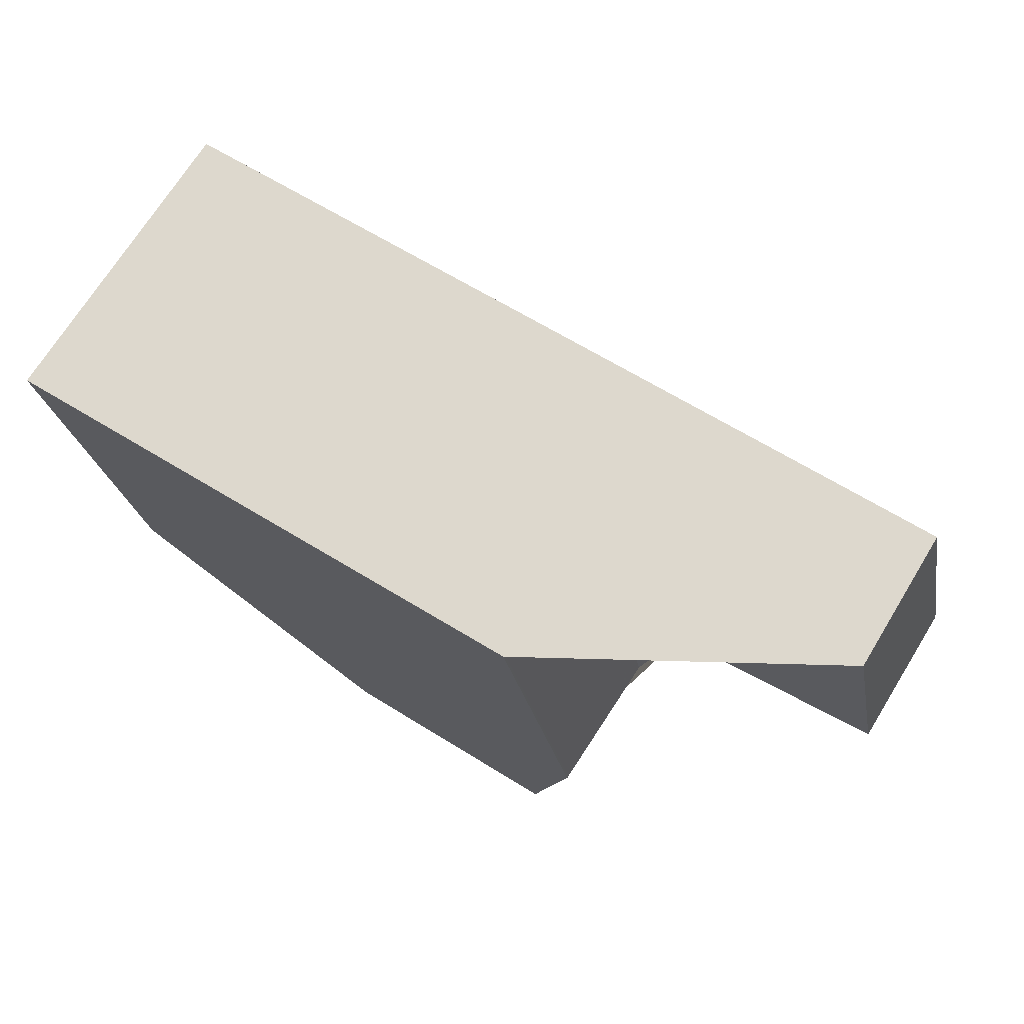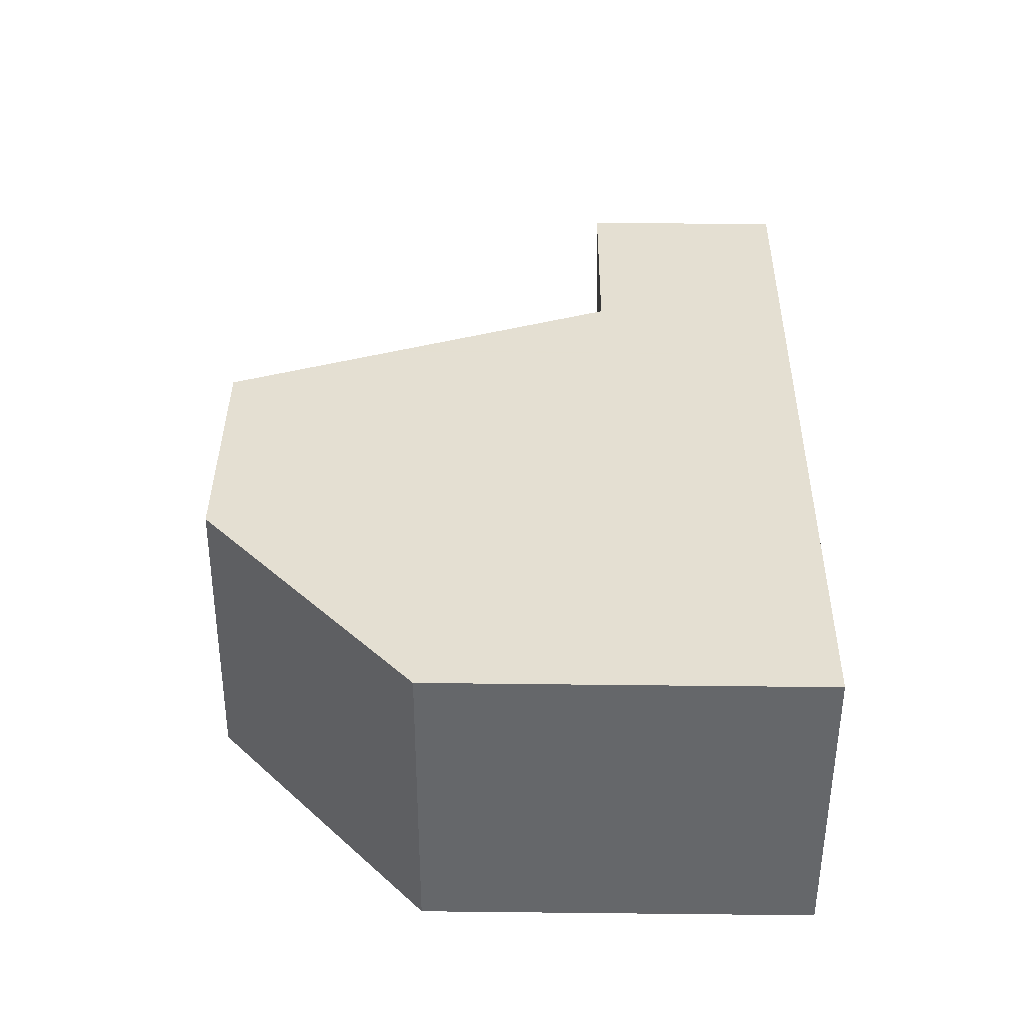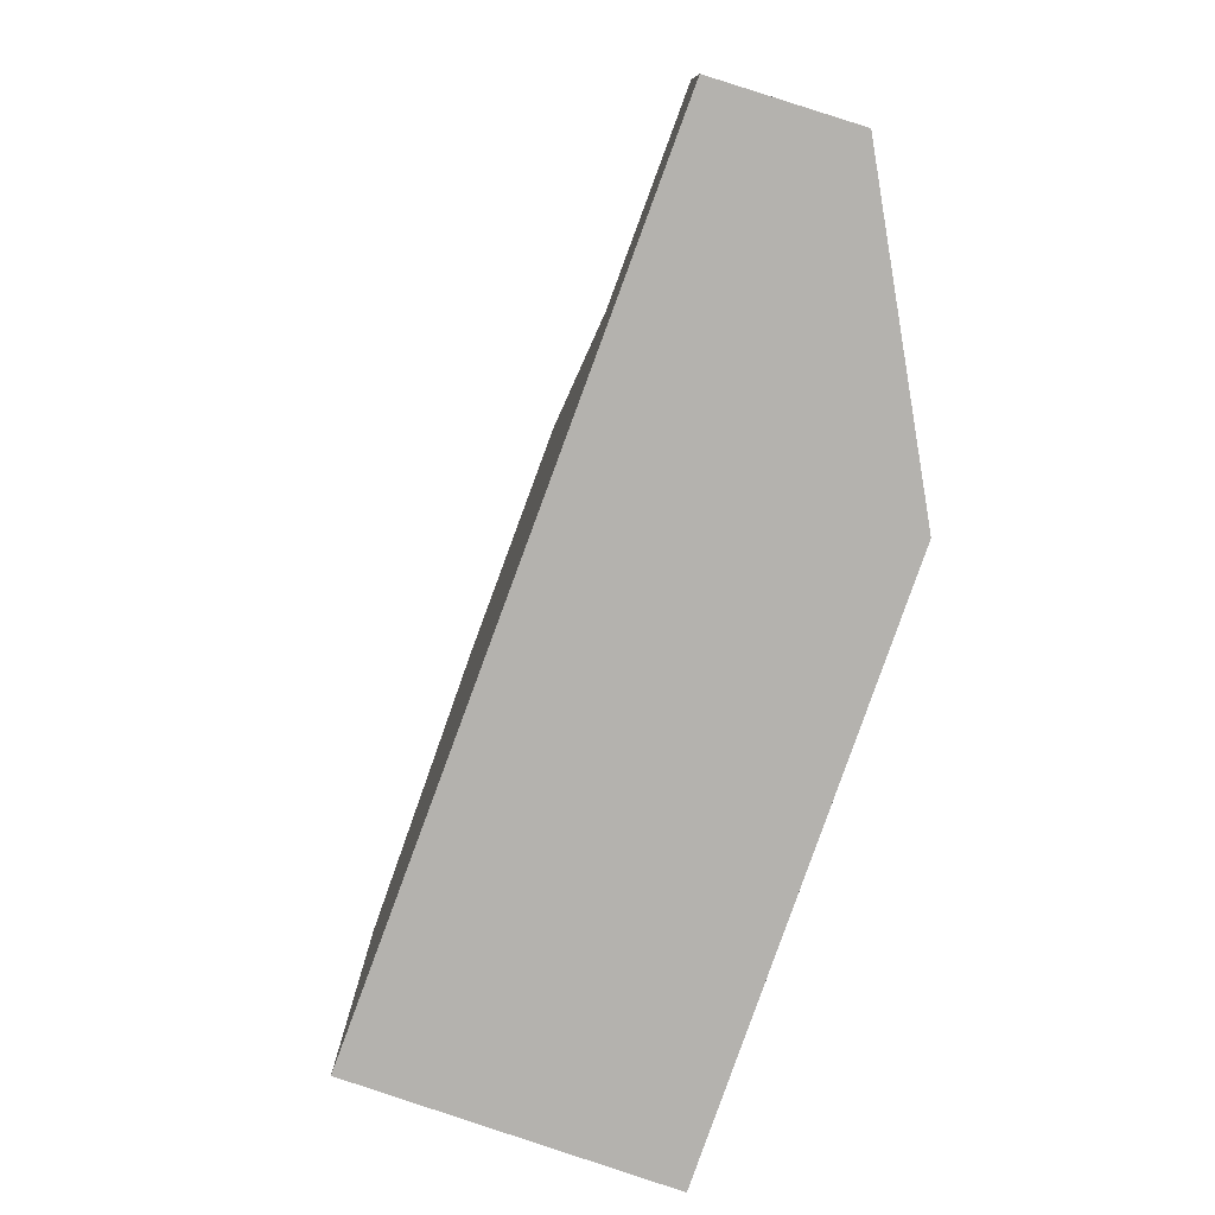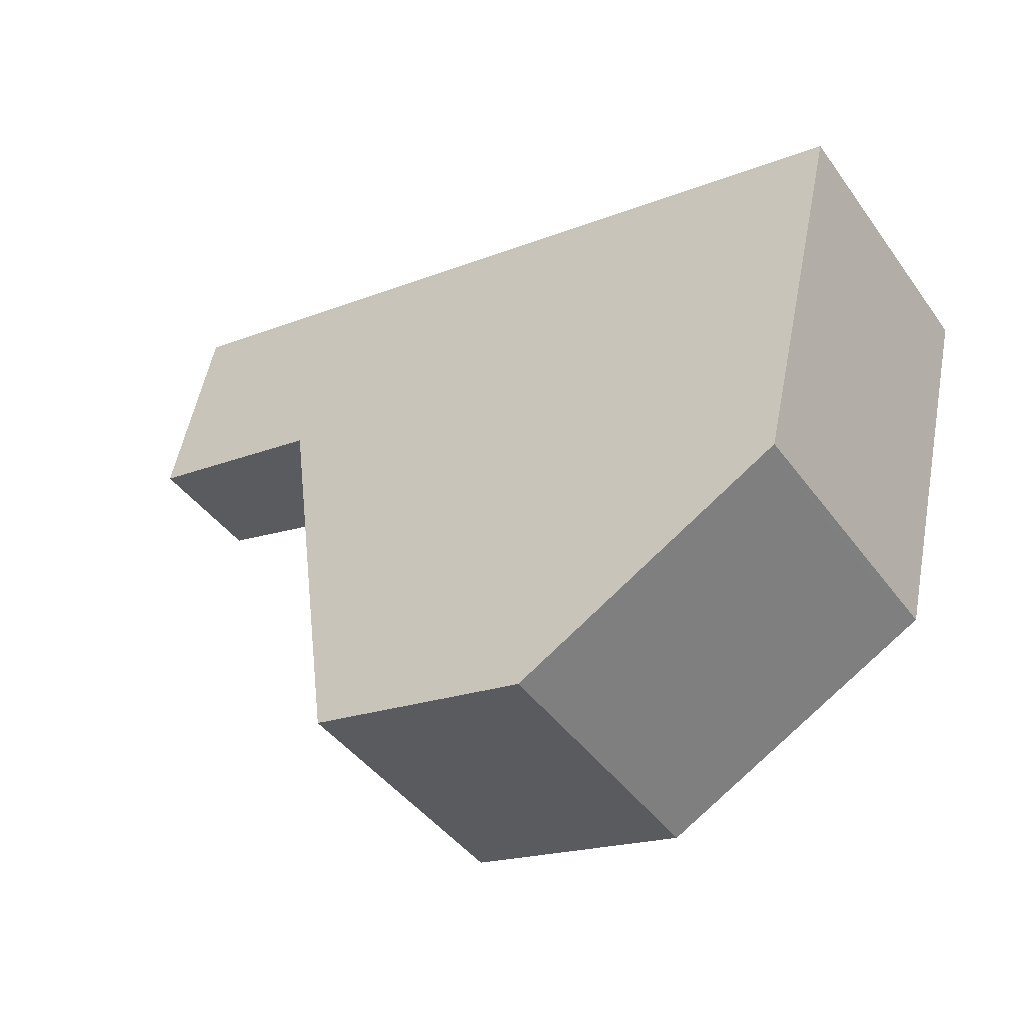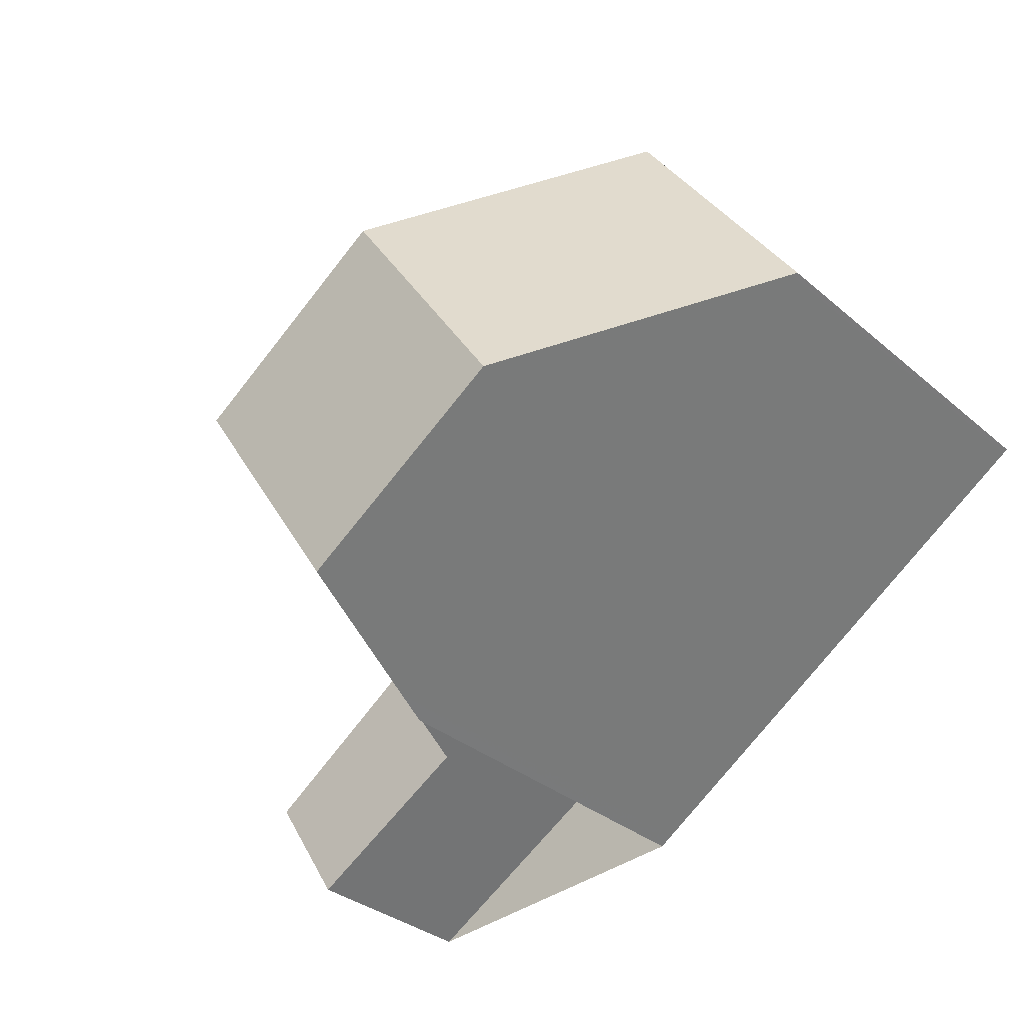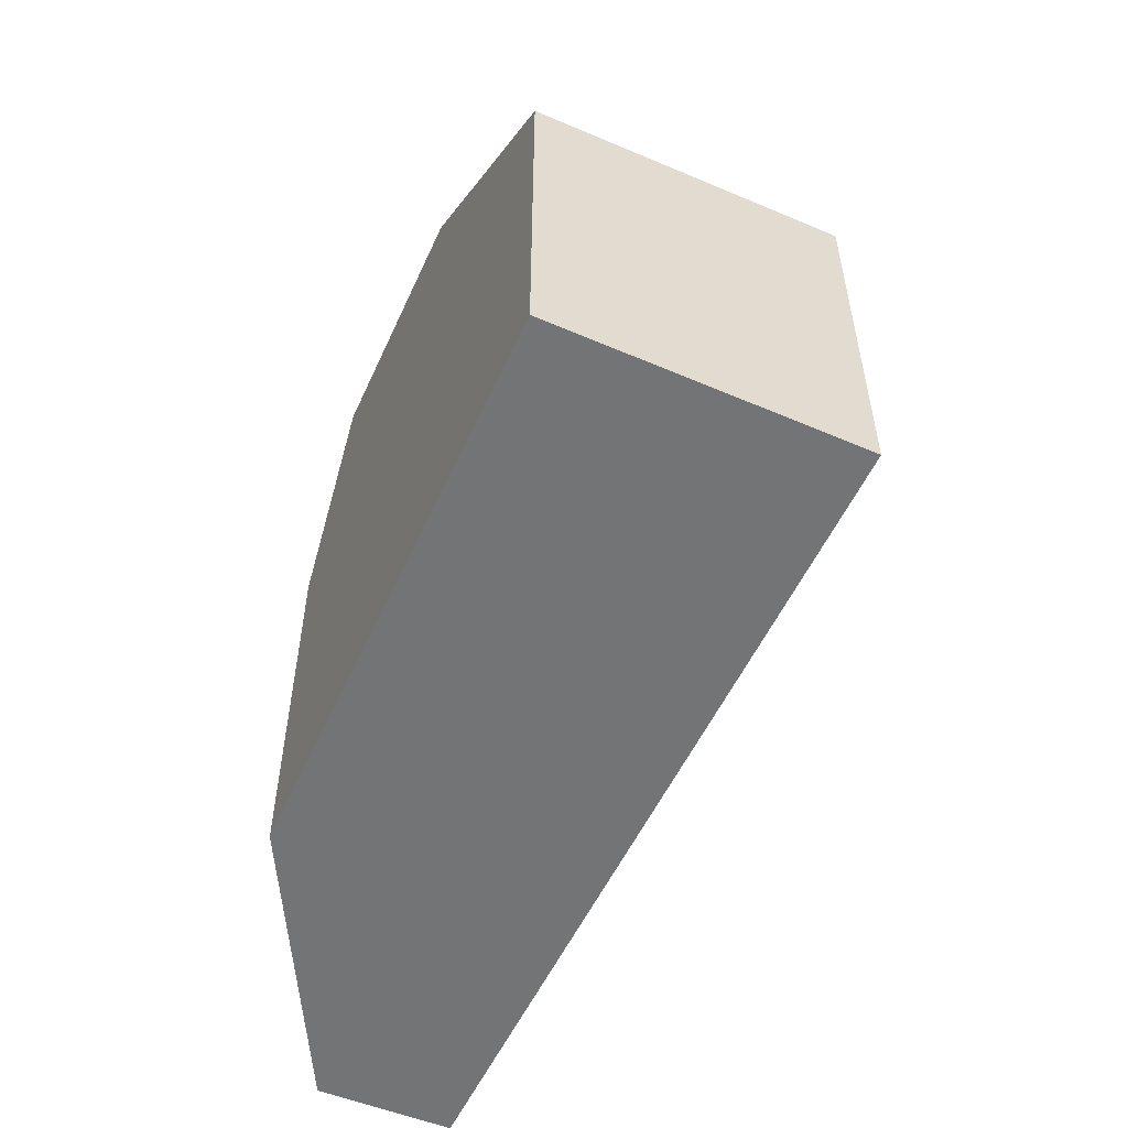
<metadata>
{"format":"obj","ext":"obj","renderer":"f3d","projection":"perspective","resolution":1024,"background":"white","views":[{"elev":-23.1,"azim":-170.3,"up":"+Y"},{"elev":71.5,"azim":90.6,"up":"+Y"},{"elev":-79.7,"azim":-75.6,"up":"+Z"},{"elev":54.6,"azim":10.9,"up":"+Y"},{"elev":-33.2,"azim":40.9,"up":"+Y"},{"elev":-56.1,"azim":99.3,"up":"+Z"}]}
</metadata>
<code>
v -568.2 -1673 5.372
v -565.9 -1676 5.346
v -576.8 -1681 2.763
v -577.8 -1679 2.822
v -573.5 -1679 5.279
v -572.4 -1680 5.397
v -568.7 -1678 8.353
v -570.9 -1675 8.355
v -573.7 -1676 8.349
v -571.5 -1680 8.346
v -568.7 -1678 8.353
v -571.5 -1680 8.346
v -573.7 -1676 8.349
v -570.9 -1675 8.355
v -572.3 -1679 8.347
v -570.9 -1675 8.355
v -568.7 -1678 8.353
v -571.5 -1680 8.346
v -573.7 -1676 8.349
v -576.7 -1681 2.763
v -577.8 -1679 2.821
v -574.4 -1679 2.753
v -575.5 -1678 2.817
v -575.5 -1678 2.817
v -574.4 -1679 2.753
v -565.9 -1676 5.346
v -568.7 -1678 8.353
v -571.5 -1680 8.346
v -572.5 -1680 5.395
v -570.9 -1675 8.355
v -568.2 -1673 5.372
v -575.5 -1678 2.817
v -573.7 -1676 8.349
v -577.8 -1679 2.821
v -577.8 -1679 2.821
v -575.5 -1678 2.817
v -574.5 -1677 5.906
v -572.3 -1680 5.949
v -572.3 -1680 5.949
v -574.5 -1677 5.906
v -569.4 -1677 8.353
v -566.6 -1675 5.353
v -569.4 -1677 8.353
v -572.3 -1679 8.347
v -573.1 -1679 5.933
v -573.3 -1679 5.3
v -568.3 -1673 5.436
v -566.6 -1675 5.417
v -566 -1676 5.41
v -565.9 -1676 5.409
v -568.3 -1673 5.436
v -574.5 -1677 5.99
v -573.1 -1679 6.016
v -572.3 -1680 6.032
v -572.2 -1680 6.032
v -574.5 -1677 5.99
v -568.2 -1673 5.372
v -568.2 -1673 5.372
v -568.2 -1673 8.882e-16
v -568.2 -1673 0
v -565.9 -1676 5.409
v -565.9 -1676 5.346
v -565.9 -1676 0
v -565.9 -1676 -8.882e-16
v -577.8 -1679 2.821
v -576.8 -1681 2.763
v -576.8 -1681 0
v -577.8 -1679 -4.441e-16
v -577.8 -1679 2.821
v -577.8 -1679 2.822
v -577.8 -1679 0
v -577.8 -1679 -4.441e-16
v -574.4 -1679 2.753
v -573.5 -1679 5.279
v -573.5 -1679 -8.882e-16
v -574.4 -1679 0
v -572.5 -1680 5.395
v -572.4 -1680 5.397
v -572.4 -1680 8.882e-16
v -572.5 -1680 0
v -571.5 -1680 8.346
v -568.7 -1678 8.353
v -568.7 -1678 0
v -571.5 -1680 0
v -570.9 -1675 8.355
v -573.7 -1676 8.349
v -573.7 -1676 0
v -570.9 -1675 -1.776e-15
v -568.3 -1673 5.436
v -570.9 -1675 8.355
v -570.9 -1675 -1.776e-15
v -568.3 -1673 0
v -572.2 -1680 6.032
v -571.5 -1680 8.346
v -571.5 -1680 0
v -572.2 -1680 0
v -576.8 -1681 2.763
v -576.7 -1681 2.763
v -576.7 -1681 0
v -576.8 -1681 0
v -575.5 -1678 2.817
v -577.8 -1679 2.821
v -577.8 -1679 -4.441e-16
v -575.5 -1678 0
v -576.7 -1681 2.763
v -574.4 -1679 2.753
v -574.4 -1679 0
v -576.7 -1681 0
v -574.5 -1677 5.906
v -575.5 -1678 2.817
v -575.5 -1678 0
v -574.5 -1677 0
v -565.9 -1676 5.346
v -565.9 -1676 5.346
v -565.9 -1676 0
v -565.9 -1676 0
v -573.3 -1679 5.3
v -572.5 -1680 5.395
v -572.5 -1680 0
v -573.3 -1679 8.882e-16
v -566.6 -1675 5.353
v -568.2 -1673 5.372
v -568.2 -1673 0
v -566.6 -1675 8.882e-16
v -577.8 -1679 2.822
v -577.8 -1679 2.821
v -577.8 -1679 -4.441e-16
v -577.8 -1679 0
v -572.4 -1680 5.397
v -572.3 -1680 5.949
v -572.3 -1680 0
v -572.4 -1680 8.882e-16
v -574.5 -1677 5.99
v -574.5 -1677 5.906
v -574.5 -1677 0
v -574.5 -1677 0
v -565.9 -1676 5.346
v -566.6 -1675 5.353
v -566.6 -1675 8.882e-16
v -565.9 -1676 0
v -573.5 -1679 5.279
v -573.3 -1679 5.3
v -573.3 -1679 8.882e-16
v -573.5 -1679 -8.882e-16
v -568.7 -1678 8.353
v -565.9 -1676 5.409
v -565.9 -1676 -8.882e-16
v -568.7 -1678 0
v -568.2 -1673 5.372
v -568.3 -1673 5.436
v -568.3 -1673 0
v -568.2 -1673 8.882e-16
v -572.3 -1680 5.949
v -572.2 -1680 6.032
v -572.2 -1680 0
v -572.3 -1680 0
v -573.7 -1676 8.349
v -574.5 -1677 5.99
v -574.5 -1677 0
v -573.7 -1676 0
v -573.5 -1679 0
v -576.8 -1681 0
v -577.8 -1679 0
v -568.2 -1673 0
v -565.9 -1676 0
v -572.4 -1680 0
f 15 13 14 41
f 11 7 10 12
f 13 9 8 14
f 48 43 30 47
f 35 4 21 34
f 34 21 23 36
f 46 5 25 32 37 45
f 50 17 27 49
f 39 6 29 38
f 47 30 16 51
f 34 20 3 35
f 36 22 20 34
f 37 32 24 40
f 53 45 37 52
f 55 39 38 54
f 52 37 40 56
f 41 11 12 15
f 49 27 43 48
f 45 38 29 46
f 54 38 45 53
f 47 31 42 48
f 49 26 2 50
f 51 1 31 47
f 48 42 26 49
f 52 33 44 53
f 54 28 18 55
f 56 19 33 52
f 53 44 28 54
f 58 59 60 57
f 62 63 64 61
f 66 67 68 65
f 70 71 72 69
f 74 75 76 73
f 78 79 80 77
f 82 83 84 81
f 86 87 88 85
f 90 91 92 89
f 94 95 96 93
f 98 99 100 97
f 102 103 104 101
f 106 107 108 105
f 110 111 112 109
f 114 115 116 113
f 118 119 120 117
f 122 123 124 121
f 126 127 128 125
f 130 131 132 129
f 134 135 136 133
f 138 139 140 137
f 142 143 144 141
f 146 147 148 145
f 150 151 152 149
f 154 155 156 153
f 158 159 160 157
f 162 163 164 165 166 161

</code>
